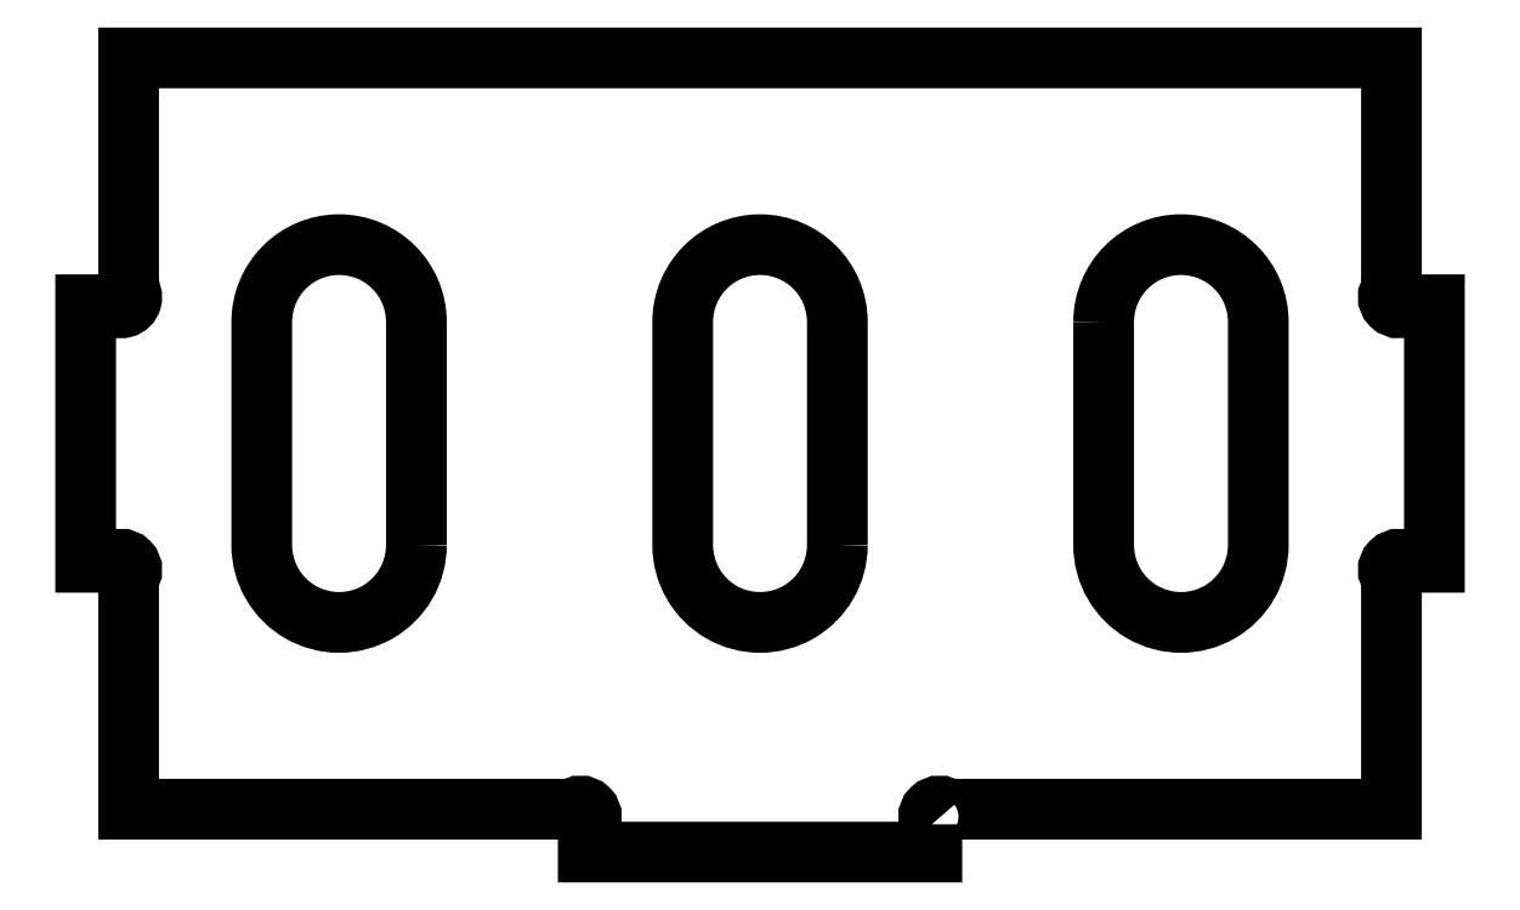
<metadata>
{"format":"dxf","ext":"dxf","renderer":"ezdxf+matplotlib","layout":"modelspace","background":"white","min_lineweight":24,"dpi":150}
</metadata>
<code>
0
SECTION
2
ENTITIES
0
LWPOLYLINE
8
0
90
4
70
1
43
0
10
11.35
20
-3.075
10
11.35
20
-5.675
42
1
10
13.15
20
-5.675
10
13.15
20
-3.075
42
1
0
LWPOLYLINE
8
0
90
4
70
1
43
0
10
8.25
20
-5.675
10
8.25
20
-3.075
42
1
10
6.45
20
-3.075
10
6.45
20
-5.675
42
1
0
LWPOLYLINE
8
0
90
4
70
1
43
0
10
3.35
20
-5.675
10
3.35
20
-3.075
42
1
10
1.55
20
-3.075
10
1.55
20
-5.675
42
1
0
LWPOLYLINE
8
0
90
22
70
1
43
0
10
9.35
20
-8.927
42
-1
10
9.527
20
-8.75
10
14.7
20
-8.75
10
14.7
20
-6.052
42
-1
10
14.88
20
-5.875
10
15.2
20
-5.875
10
15.2
20
-2.875
10
14.88
20
-2.875
42
-1
10
14.7
20
-2.698
10
14.7
20
0
10
0
20
0
10
-2.185e-16
20
-2.698
42
-1
10
-0.1768
20
-2.875
10
-0.5
20
-2.875
10
-0.5
20
-5.875
10
-0.1768
20
-5.875
42
-1
10
9.835e-17
20
-6.052
10
0
20
-8.75
10
5.173
20
-8.75
42
-1
10
5.35
20
-8.927
10
5.35
20
-9.25
10
9.35
20
-9.25
0
ENDSEC
0
EOF

</code>
